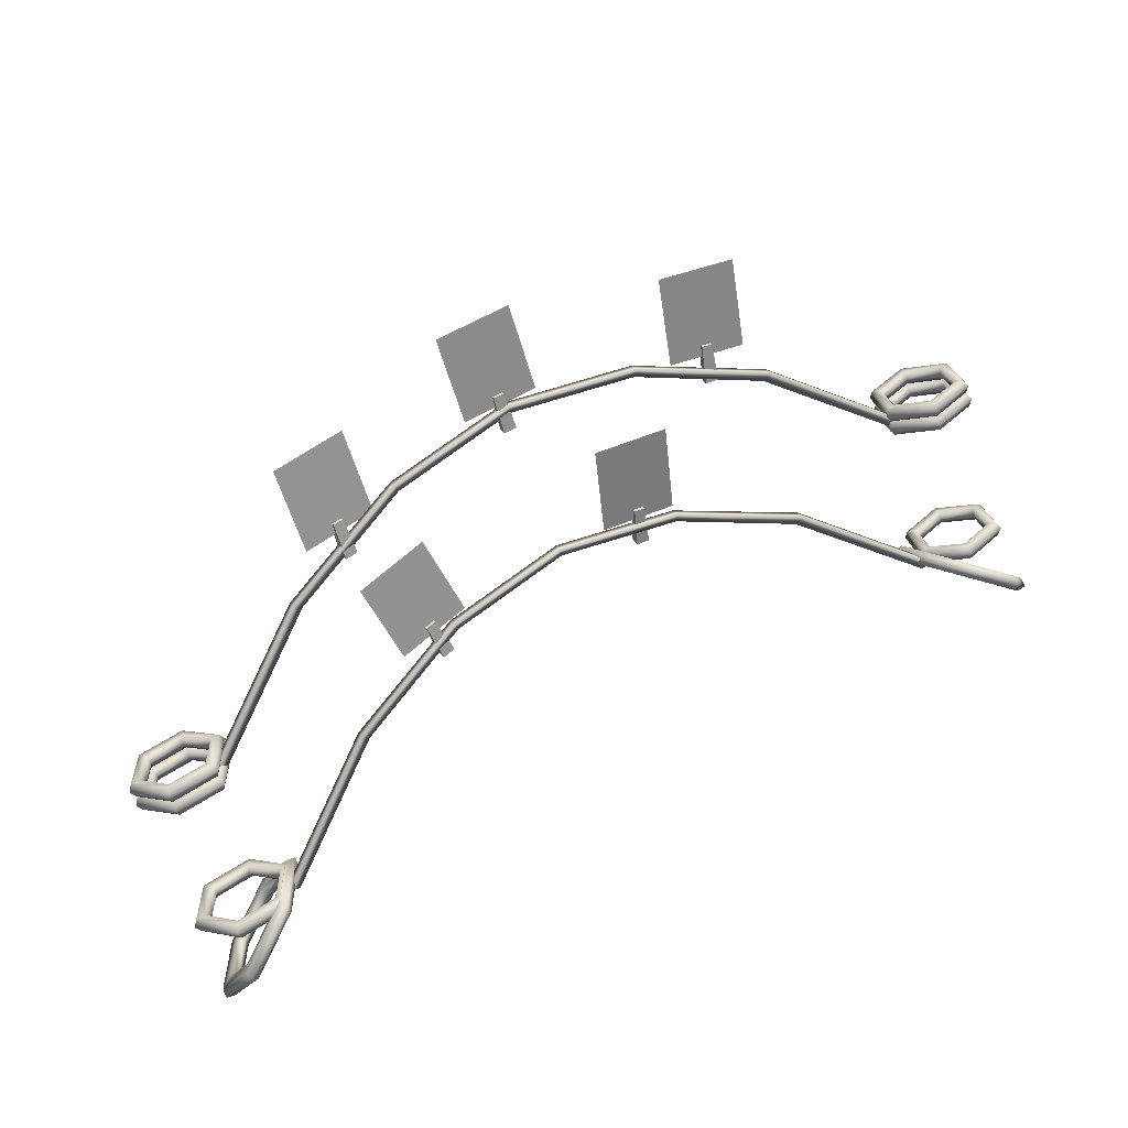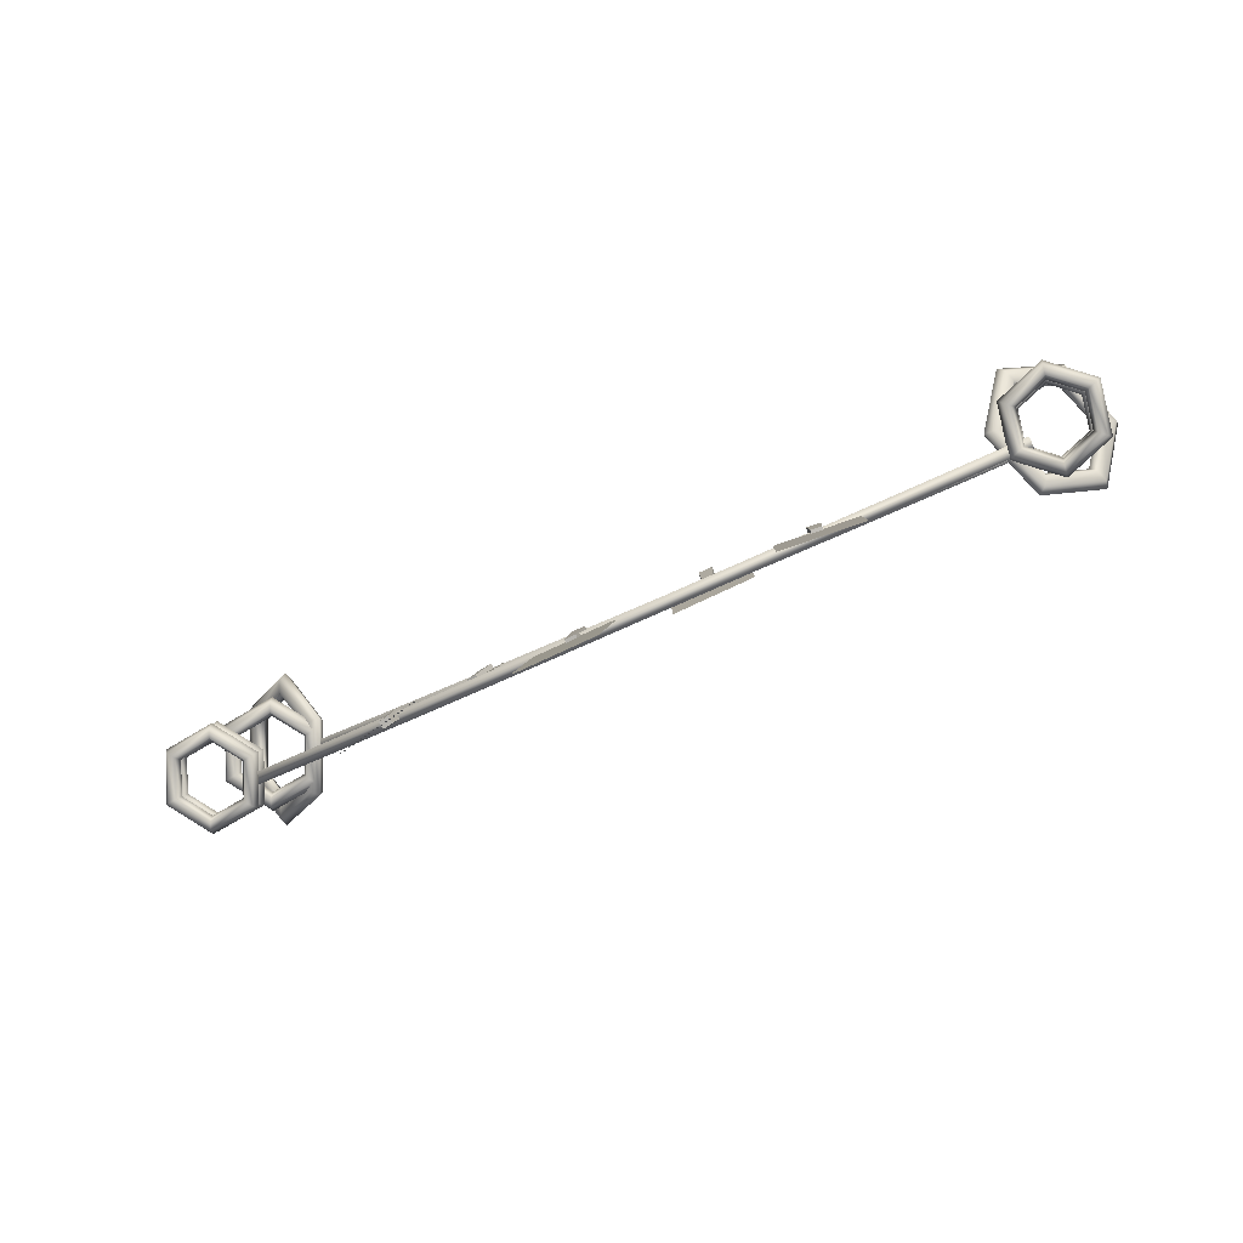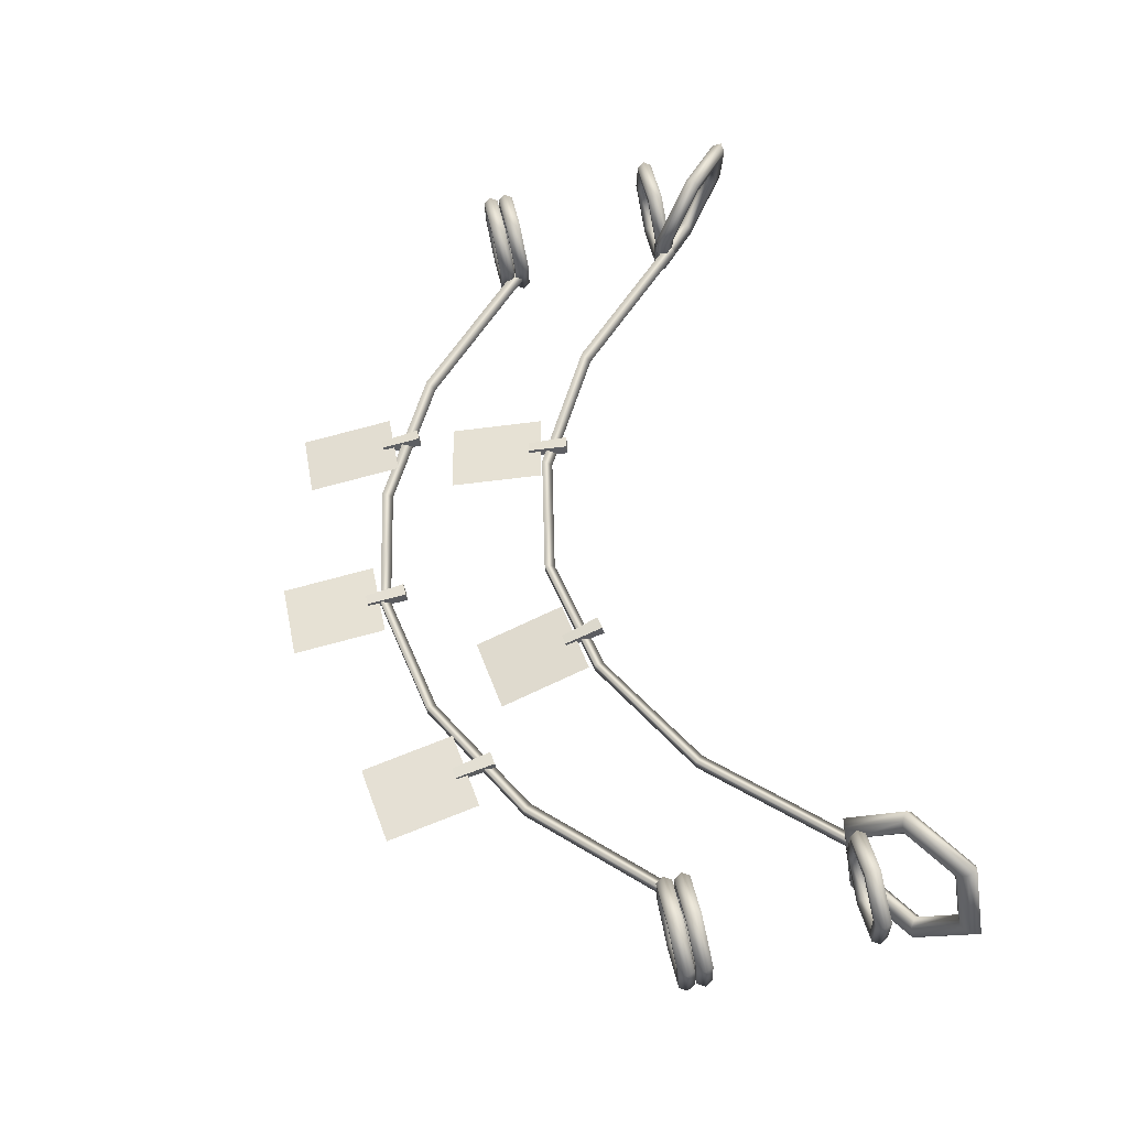
<metadata>
{"format":"obj","ext":"obj","renderer":"f3d","projection":"perspective","resolution":1024,"background":"white","views":[{"elev":-58.9,"azim":17.0,"up":"+Z"},{"elev":4.8,"azim":10.1,"up":"+Z"},{"elev":78.5,"azim":77.1,"up":"+Z"}]}
</metadata>
<code>
g default
v 13.19 22.45 -14.09
v 13.11 22.45 -13.91
v 12.97 22.52 -14.08
v 0.8695 22.44 -19.39
v 0.7889 22.44 -19.2
v 0.9998 22.53 -19.22
v 6.945 18.62 -16.55
v 7.026 18.62 -16.74
v 6.986 18.79 -16.65
v 2.832 20.24 -18.32
v 2.913 20.24 -18.51
v 3.004 20.38 -18.36
v 4.894 19.03 -17.44
v 4.974 19.03 -17.62
v 4.99 19.2 -17.51
v 8.988 19.03 -15.68
v 9.068 19.03 -15.86
v 8.99 19.2 -15.79
v 11.05 20.24 -14.79
v 11.14 20.24 -14.98
v 10.97 20.38 -14.93
v 13.42 19.51 -13.91
v 13.34 19.51 -13.72
v 13.19 19.59 -13.9
v 0.6423 19.5 -19.57
v 0.5596 19.5 -19.38
v 0.7779 19.6 -19.4
v 6.944 15.69 -16.55
v 7.027 15.69 -16.74
v 6.986 15.86 -16.65
v 2.679 17.31 -18.44
v 2.761 17.31 -18.63
v 2.856 17.44 -18.48
v 4.816 16.1 -17.5
v 4.899 16.1 -17.68
v 4.916 16.26 -17.56
v 9.063 16.1 -15.62
v 9.145 16.1 -15.8
v 9.065 16.27 -15.73
v 11.21 17.31 -14.67
v 11.29 17.31 -14.85
v 11.12 17.45 -14.82
v 13.04 23.02 -12.95
v 12.93 22.48 -13.69
v 13.55 22.48 -14.36
v 14.3 23.02 -14.3
v 14.41 23.56 -13.56
v 13.79 23.56 -12.89
v 13.03 22.93 -12.8
v 12.9 22.32 -13.63
v 13.6 22.32 -14.4
v 14.44 22.93 -14.33
v 14.57 23.54 -13.5
v 13.86 23.54 -12.74
v 12.87 22.93 -12.64
v 12.71 22.18 -13.65
v 13.57 22.18 -14.58
v 14.6 22.93 -14.5
v 14.76 23.67 -13.48
v 13.89 23.67 -12.55
v 12.73 23.02 -12.61
v 12.55 22.21 -13.72
v 13.5 22.21 -14.73
v 14.61 23.02 -14.64
v 14.79 23.84 -13.53
v 13.84 23.84 -12.52
v 12.74 23.12 -12.75
v 12.58 22.37 -13.77
v 13.45 22.37 -14.7
v 14.47 23.12 -14.61
v 14.63 23.86 -13.6
v 13.77 23.86 -12.67
v 12.9 23.12 -12.92
v 12.77 22.51 -13.75
v 13.48 22.51 -14.51
v 14.31 23.12 -14.44
v 14.44 23.73 -13.61
v 13.74 23.73 -12.85
v 13.84 22.3 -14.08
v 14.29 22.3 -13.66
v 14.15 22.3 -13.05
v 13.56 22.3 -12.87
v 13.11 22.3 -13.29
v 13.25 22.3 -13.9
v 13.86 22.17 -14.15
v 14.37 22.17 -13.68
v 14.21 22.17 -13
v 13.54 22.17 -12.79
v 13.03 22.17 -13.27
v 13.19 22.17 -13.95
v 13.89 22.17 -14.3
v 14.51 22.17 -13.72
v 14.32 22.17 -12.89
v 13.51 22.17 -12.64
v 12.89 22.17 -13.22
v 13.08 22.17 -14.05
v 13.91 22.3 -14.38
v 14.59 22.3 -13.75
v 14.38 22.3 -12.84
v 13.49 22.3 -12.57
v 12.81 22.3 -13.2
v 13.02 22.3 -14.11
v 13.89 22.43 -14.3
v 14.51 22.43 -13.72
v 14.32 22.43 -12.89
v 13.51 22.43 -12.64
v 12.89 22.43 -13.22
v 13.08 22.43 -14.05
v 13.86 22.43 -14.15
v 14.37 22.43 -13.68
v 14.21 22.43 -13
v 13.54 22.43 -12.79
v 13.03 22.43 -13.27
v 13.19 22.43 -13.95
v 13.86 19.48 -14.05
v 14.32 19.48 -13.63
v 14.18 19.48 -13.03
v 13.59 19.48 -12.85
v 13.13 19.48 -13.27
v 13.27 19.48 -13.87
v 13.88 19.35 -14.13
v 14.39 19.35 -13.66
v 14.23 19.35 -12.98
v 13.57 19.35 -12.77
v 13.06 19.35 -13.25
v 13.21 19.35 -13.92
v 13.91 19.35 -14.28
v 14.54 19.35 -13.7
v 14.35 19.35 -12.87
v 13.53 19.35 -12.62
v 12.91 19.35 -13.2
v 13.1 19.35 -14.03
v 13.93 19.48 -14.36
v 14.61 19.48 -13.72
v 14.4 19.48 -12.82
v 13.52 19.48 -12.54
v 12.84 19.48 -13.18
v 13.04 19.48 -14.08
v 13.91 19.6 -14.28
v 14.54 19.6 -13.7
v 14.35 19.6 -12.87
v 13.53 19.6 -12.62
v 12.91 19.6 -13.2
v 13.1 19.6 -14.03
v 13.88 19.6 -14.13
v 14.39 19.6 -13.66
v 14.23 19.6 -12.98
v 13.57 19.6 -12.77
v 13.06 19.6 -13.25
v 13.21 19.6 -13.92
v 13.86 19.19 -14.05
v 14.32 19.19 -13.63
v 14.18 19.19 -13.03
v 13.59 19.19 -12.85
v 13.13 19.19 -13.27
v 13.27 19.19 -13.87
v 13.88 19.06 -14.13
v 14.39 19.06 -13.66
v 14.23 19.06 -12.98
v 13.57 19.06 -12.77
v 13.06 19.06 -13.25
v 13.21 19.06 -13.92
v 13.91 19.06 -14.28
v 14.54 19.06 -13.7
v 14.35 19.06 -12.87
v 13.53 19.06 -12.62
v 12.91 19.06 -13.2
v 13.1 19.06 -14.03
v 13.93 19.19 -14.36
v 14.61 19.19 -13.72
v 14.4 19.19 -12.82
v 13.52 19.19 -12.54
v 12.84 19.19 -13.18
v 13.04 19.19 -14.08
v 13.91 19.31 -14.28
v 14.54 19.31 -13.7
v 14.35 19.31 -12.87
v 13.53 19.31 -12.62
v 12.91 19.31 -13.2
v 13.1 19.31 -14.03
v 13.88 19.31 -14.13
v 14.39 19.31 -13.66
v 14.23 19.31 -12.98
v 13.57 19.31 -12.77
v 13.06 19.31 -13.25
v 13.21 19.31 -13.92
v 0.08683 23.02 -20.35
v 0.674 22.48 -19.89
v 0.674 22.48 -18.97
v 0.08683 23.02 -18.5
v -0.5004 23.56 -18.97
v -0.5004 23.56 -19.89
v 6.5e-05 22.93 -20.47
v 0.6607 22.32 -19.95
v 0.6607 22.32 -18.91
v 6.5e-05 22.93 -18.39
v -0.6605 23.54 -18.91
v -0.6605 23.54 -19.95
v 6.5e-05 22.93 -20.7
v 0.8075 22.18 -20.06
v 0.8075 22.18 -18.79
v 6.5e-05 22.93 -18.16
v -0.8074 23.67 -18.79
v -0.8074 23.67 -20.06
v 0.08683 23.02 -20.81
v 0.9677 22.21 -20.12
v 0.9677 22.21 -18.74
v 0.08683 23.02 -18.04
v -0.794 23.84 -18.74
v -0.794 23.84 -20.12
v 0.1736 23.12 -20.7
v 0.981 22.37 -20.06
v 0.981 22.37 -18.79
v 0.1736 23.12 -18.16
v -0.6338 23.86 -18.79
v -0.6338 23.86 -20.06
v 0.1736 23.12 -20.47
v 0.8342 22.51 -19.95
v 0.8342 22.51 -18.91
v 0.1736 23.12 -18.39
v -0.487 23.73 -18.91
v -0.487 23.73 -19.95
v 0.06592 22.31 -20.1
v 0.6569 22.31 -19.76
v 0.6569 22.31 -19.08
v 0.06592 22.31 -18.74
v -0.5251 22.31 -19.08
v -0.5251 22.31 -19.76
v 0.06592 22.18 -20.19
v 0.7308 22.18 -19.8
v 0.7308 22.18 -19.03
v 0.06592 22.18 -18.65
v -0.5989 22.18 -19.03
v -0.5989 22.18 -19.8
v 0.06592 22.18 -20.36
v 0.8785 22.18 -19.89
v 0.8785 22.18 -18.95
v 0.06592 22.18 -18.48
v -0.7467 22.18 -18.95
v -0.7467 22.18 -19.89
v 0.06592 22.31 -20.44
v 0.9524 22.31 -19.93
v 0.9524 22.31 -18.91
v 0.06592 22.31 -18.39
v -0.8205 22.31 -18.91
v -0.8205 22.31 -19.93
v 0.06592 22.44 -20.36
v 0.8785 22.44 -19.89
v 0.8785 22.44 -18.95
v 0.06592 22.44 -18.48
v -0.7467 22.44 -18.95
v -0.7467 22.44 -19.89
v 0.06592 22.44 -20.19
v 0.7308 22.44 -19.8
v 0.7308 22.44 -19.03
v 0.06592 22.44 -18.65
v -0.5989 22.44 -19.03
v -0.5989 22.44 -19.8
v 0.0142 19.56 -20.04
v 0.5507 19.56 -19.73
v 0.5507 19.56 -19.11
v 0.0142 19.56 -18.8
v -0.5223 19.56 -19.11
v -0.5223 19.56 -19.73
v 0.0142 19.44 -20.11
v 0.6178 19.44 -19.77
v 0.6178 19.44 -19.07
v 0.0142 19.44 -18.72
v -0.5894 19.44 -19.07
v -0.5894 19.44 -19.77
v 0.0142 19.44 -20.27
v 0.7519 19.44 -19.84
v 0.7519 19.44 -18.99
v 0.0142 19.44 -18.57
v -0.7235 19.44 -18.99
v -0.7235 19.44 -19.84
v 0.0142 19.56 -20.35
v 0.819 19.56 -19.88
v 0.819 19.56 -18.95
v 0.0142 19.56 -18.49
v -0.7906 19.56 -18.95
v -0.7906 19.56 -19.88
v 0.0142 19.69 -20.27
v 0.7519 19.69 -19.84
v 0.7519 19.69 -18.99
v 0.0142 19.69 -18.57
v -0.7235 19.69 -18.99
v -0.7235 19.69 -19.84
v 0.0142 19.69 -20.11
v 0.6178 19.69 -19.77
v 0.6178 19.69 -19.07
v 0.0142 19.69 -18.72
v -0.5894 19.69 -19.07
v -0.5894 19.69 -19.77
v 0.0142 19.28 -20.04
v 0.5507 19.28 -19.73
v 0.5507 19.28 -19.11
v 0.0142 19.28 -18.8
v -0.5223 19.28 -19.11
v -0.5223 19.28 -19.73
v 0.0142 19.15 -20.11
v 0.6178 19.15 -19.77
v 0.6178 19.15 -19.07
v 0.0142 19.15 -18.72
v -0.5894 19.15 -19.07
v -0.5894 19.15 -19.77
v 0.0142 19.15 -20.27
v 0.7519 19.15 -19.84
v 0.7519 19.15 -18.99
v 0.0142 19.15 -18.57
v -0.7235 19.15 -18.99
v -0.7235 19.15 -19.84
v 0.0142 19.28 -20.35
v 0.819 19.28 -19.88
v 0.819 19.28 -18.95
v 0.0142 19.28 -18.49
v -0.7906 19.28 -18.95
v -0.7906 19.28 -19.88
v 0.0142 19.4 -20.27
v 0.7519 19.4 -19.84
v 0.7519 19.4 -18.99
v 0.0142 19.4 -18.57
v -0.7235 19.4 -18.99
v -0.7235 19.4 -19.84
v 0.0142 19.4 -20.11
v 0.6178 19.4 -19.77
v 0.6178 19.4 -19.07
v 0.0142 19.4 -18.72
v -0.5894 19.4 -19.07
v -0.5894 19.4 -19.77
v 3.799 17.6 -18.16
v 4.953 17.35 -17.49
v 4.021 19.19 -17.96
v 5.174 18.94 -17.28
v 4.959 17.35 -17.5
v 3.805 17.6 -18.17
v 5.18 18.94 -17.29
v 4.026 19.19 -17.97
v 4.465 18.88 -17.64
v 4.62 18.84 -17.55
v 4.526 19.55 -17.55
v 4.725 19.51 -17.43
v 4.616 19.56 -17.7
v 4.815 19.52 -17.58
v 4.533 18.88 -17.76
v 4.688 18.85 -17.66
v 8.092 17.16 -16.38
v 9.312 17.34 -15.81
v 7.786 18.73 -16.24
v 9.006 18.92 -15.68
v 9.317 17.35 -15.82
v 8.096 17.16 -16.39
v 9.01 18.92 -15.69
v 7.79 18.74 -16.25
v 8.332 18.61 -15.96
v 8.496 18.63 -15.89
v 8.17 19.27 -15.9
v 8.38 19.3 -15.8
v 8.24 19.3 -16.06
v 8.45 19.33 -15.96
v 8.385 18.63 -16.08
v 8.549 18.65 -16.01
v 9.916 14.84 -15.29
v 11.19 15.03 -14.85
v 9.682 16.44 -15.31
v 10.95 16.63 -14.87
v 11.19 15.03 -14.86
v 9.92 14.84 -15.3
v 10.96 16.63 -14.88
v 9.686 16.44 -15.32
v 10.25 16.31 -15.06
v 10.42 16.34 -15
v 10.12 16.99 -15.05
v 10.33 17.02 -14.98
v 10.17 16.99 -15.22
v 10.39 17.03 -15.14
v 10.29 16.32 -15.19
v 10.46 16.34 -15.13
v 6.287 14.05 -17.01
v 7.519 14.05 -16.43
v 6.251 15.66 -16.93
v 7.483 15.66 -16.36
v 7.524 14.05 -16.44
v 6.292 14.05 -17.02
v 7.488 15.66 -16.37
v 6.256 15.66 -16.94
v 6.767 15.45 -16.64
v 6.932 15.45 -16.56
v 6.719 16.14 -16.6
v 6.931 16.14 -16.5
v 6.793 16.15 -16.76
v 7.005 16.15 -16.66
v 6.823 15.46 -16.76
v 6.988 15.46 -16.68
v 3.311 14.87 -18.47
v 4.423 14.86 -17.69
v 3.275 16.48 -18.39
v 4.387 16.47 -17.61
v 4.43 14.86 -17.7
v 3.318 14.87 -18.48
v 4.393 16.47 -17.62
v 3.282 16.48 -18.4
v 3.73 16.27 -18.02
v 3.879 16.27 -17.91
v 3.681 16.95 -17.98
v 3.873 16.95 -17.85
v 3.782 16.96 -18.13
v 3.974 16.96 -17.99
v 3.807 16.27 -18.13
v 3.956 16.27 -18.02
g BefficaPhotos01:pCylinder27
f 1 2 19 20
f 2 3 21 19
f 3 1 20 21
f 8 7 13 14
f 9 8 14 15
f 7 9 15 13
f 11 10 5 4
f 12 11 4 6
f 10 12 6 5
f 14 13 10 11
f 15 14 11 12
f 13 15 12 10
f 17 16 7 8
f 18 17 8 9
f 16 18 9 7
f 20 19 16 17
f 21 20 17 18
f 19 21 18 16
f 22 23 40 41
f 23 24 42 40
f 24 22 41 42
f 29 28 34 35
f 30 29 35 36
f 28 30 36 34
f 32 31 26 25
f 33 32 25 27
f 31 33 27 26
f 35 34 31 32
f 36 35 32 33
f 34 36 33 31
f 38 37 28 29
f 39 38 29 30
f 37 39 30 28
f 41 40 37 38
f 42 41 38 39
f 40 42 39 37
f 44 43 49 50
f 45 44 50 51
f 46 45 51 52
f 47 46 52 53
f 48 47 53 54
f 43 48 54 49
f 50 49 55 56
f 51 50 56 57
f 52 51 57 58
f 53 52 58 59
f 54 53 59 60
f 49 54 60 55
f 56 55 61 62
f 57 56 62 63
f 58 57 63 64
f 59 58 64 65
f 60 59 65 66
f 55 60 66 61
f 62 61 67 68
f 63 62 68 69
f 64 63 69 70
f 65 64 70 71
f 66 65 71 72
f 61 66 72 67
f 68 67 73 74
f 69 68 74 75
f 70 69 75 76
f 71 70 76 77
f 72 71 77 78
f 67 72 78 73
f 74 73 43 44
f 75 74 44 45
f 76 75 45 46
f 77 76 46 47
f 78 77 47 48
f 73 78 48 43
f 80 79 85 86
f 81 80 86 87
f 82 81 87 88
f 83 82 88 89
f 84 83 89 90
f 79 84 90 85
f 86 85 91 92
f 87 86 92 93
f 88 87 93 94
f 89 88 94 95
f 90 89 95 96
f 85 90 96 91
f 92 91 97 98
f 93 92 98 99
f 94 93 99 100
f 95 94 100 101
f 96 95 101 102
f 91 96 102 97
f 98 97 103 104
f 99 98 104 105
f 100 99 105 106
f 101 100 106 107
f 102 101 107 108
f 97 102 108 103
f 104 103 109 110
f 105 104 110 111
f 106 105 111 112
f 107 106 112 113
f 108 107 113 114
f 103 108 114 109
f 110 109 79 80
f 111 110 80 81
f 112 111 81 82
f 113 112 82 83
f 114 113 83 84
f 109 114 84 79
f 116 115 121 122
f 117 116 122 123
f 118 117 123 124
f 119 118 124 125
f 120 119 125 126
f 115 120 126 121
f 122 121 127 128
f 123 122 128 129
f 124 123 129 130
f 125 124 130 131
f 126 125 131 132
f 121 126 132 127
f 128 127 133 134
f 129 128 134 135
f 130 129 135 136
f 131 130 136 137
f 132 131 137 138
f 127 132 138 133
f 134 133 139 140
f 135 134 140 141
f 136 135 141 142
f 137 136 142 143
f 138 137 143 144
f 133 138 144 139
f 140 139 145 146
f 141 140 146 147
f 142 141 147 148
f 143 142 148 149
f 144 143 149 150
f 139 144 150 145
f 146 145 115 116
f 147 146 116 117
f 148 147 117 118
f 149 148 118 119
f 150 149 119 120
f 145 150 120 115
f 152 151 157 158
f 153 152 158 159
f 154 153 159 160
f 155 154 160 161
f 156 155 161 162
f 151 156 162 157
f 158 157 163 164
f 159 158 164 165
f 160 159 165 166
f 161 160 166 167
f 162 161 167 168
f 157 162 168 163
f 164 163 169 170
f 165 164 170 171
f 166 165 171 172
f 167 166 172 173
f 168 167 173 174
f 163 168 174 169
f 170 169 175 176
f 171 170 176 177
f 172 171 177 178
f 173 172 178 179
f 174 173 179 180
f 169 174 180 175
f 176 175 181 182
f 177 176 182 183
f 178 177 183 184
f 179 178 184 185
f 180 179 185 186
f 175 180 186 181
f 182 181 151 152
f 183 182 152 153
f 184 183 153 154
f 185 184 154 155
f 186 185 155 156
f 181 186 156 151
f 188 187 193 194
f 189 188 194 195
f 190 189 195 196
f 191 190 196 197
f 192 191 197 198
f 187 192 198 193
f 194 193 199 200
f 195 194 200 201
f 196 195 201 202
f 197 196 202 203
f 198 197 203 204
f 193 198 204 199
f 200 199 205 206
f 201 200 206 207
f 202 201 207 208
f 203 202 208 209
f 204 203 209 210
f 199 204 210 205
f 206 205 211 212
f 207 206 212 213
f 208 207 213 214
f 209 208 214 215
f 210 209 215 216
f 205 210 216 211
f 212 211 217 218
f 213 212 218 219
f 214 213 219 220
f 215 214 220 221
f 216 215 221 222
f 211 216 222 217
f 218 217 187 188
f 219 218 188 189
f 220 219 189 190
f 221 220 190 191
f 222 221 191 192
f 217 222 192 187
f 224 223 229 230
f 225 224 230 231
f 226 225 231 232
f 227 226 232 233
f 228 227 233 234
f 223 228 234 229
f 230 229 235 236
f 231 230 236 237
f 232 231 237 238
f 233 232 238 239
f 234 233 239 240
f 229 234 240 235
f 236 235 241 242
f 237 236 242 243
f 238 237 243 244
f 239 238 244 245
f 240 239 245 246
f 235 240 246 241
f 242 241 247 248
f 243 242 248 249
f 244 243 249 250
f 245 244 250 251
f 246 245 251 252
f 241 246 252 247
f 248 247 253 254
f 249 248 254 255
f 250 249 255 256
f 251 250 256 257
f 252 251 257 258
f 247 252 258 253
f 254 253 223 224
f 255 254 224 225
f 256 255 225 226
f 257 256 226 227
f 258 257 227 228
f 253 258 228 223
f 260 259 265 266
f 261 260 266 267
f 262 261 267 268
f 263 262 268 269
f 264 263 269 270
f 259 264 270 265
f 266 265 271 272
f 267 266 272 273
f 268 267 273 274
f 269 268 274 275
f 270 269 275 276
f 265 270 276 271
f 272 271 277 278
f 273 272 278 279
f 274 273 279 280
f 275 274 280 281
f 276 275 281 282
f 271 276 282 277
f 278 277 283 284
f 279 278 284 285
f 280 279 285 286
f 281 280 286 287
f 282 281 287 288
f 277 282 288 283
f 284 283 289 290
f 285 284 290 291
f 286 285 291 292
f 287 286 292 293
f 288 287 293 294
f 283 288 294 289
f 290 289 259 260
f 291 290 260 261
f 292 291 261 262
f 293 292 262 263
f 294 293 263 264
f 289 294 264 259
f 296 295 301 302
f 297 296 302 303
f 298 297 303 304
f 299 298 304 305
f 300 299 305 306
f 295 300 306 301
f 302 301 307 308
f 303 302 308 309
f 304 303 309 310
f 305 304 310 311
f 306 305 311 312
f 301 306 312 307
f 308 307 313 314
f 309 308 314 315
f 310 309 315 316
f 311 310 316 317
f 312 311 317 318
f 307 312 318 313
f 314 313 319 320
f 315 314 320 321
f 316 315 321 322
f 317 316 322 323
f 318 317 323 324
f 313 318 324 319
f 320 319 325 326
f 321 320 326 327
f 322 321 327 328
f 323 322 328 329
f 324 323 329 330
f 319 324 330 325
f 326 325 295 296
f 327 326 296 297
f 328 327 297 298
f 329 328 298 299
f 330 329 299 300
f 325 330 300 295
f 334 333 331 332
f 335 336 338 337
f 339 340 342 341
f 341 342 344 343
f 343 344 346 345
f 345 346 340 339
f 340 346 344 342
f 345 339 341 343
f 350 349 347 348
f 351 352 354 353
f 355 356 358 357
f 357 358 360 359
f 359 360 362 361
f 361 362 356 355
f 356 362 360 358
f 361 355 357 359
f 366 365 363 364
f 367 368 370 369
f 371 372 374 373
f 373 374 376 375
f 375 376 378 377
f 377 378 372 371
f 372 378 376 374
f 377 371 373 375
f 382 381 379 380
f 383 384 386 385
f 387 388 390 389
f 389 390 392 391
f 391 392 394 393
f 393 394 388 387
f 388 394 392 390
f 393 387 389 391
f 398 397 395 396
f 399 400 402 401
f 403 404 406 405
f 405 406 408 407
f 407 408 410 409
f 409 410 404 403
f 404 410 408 406
f 409 403 405 407

</code>
